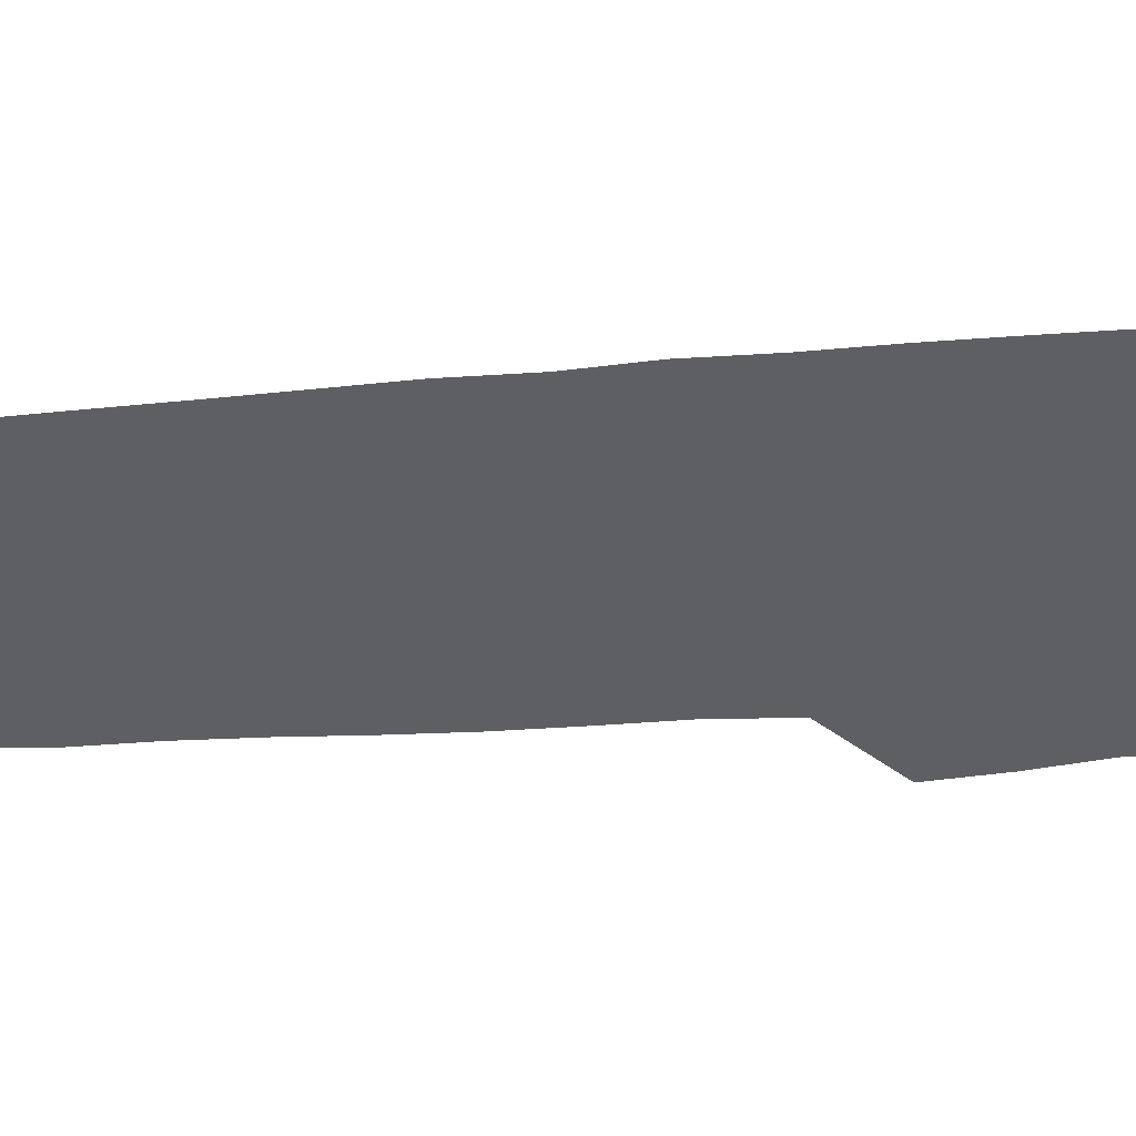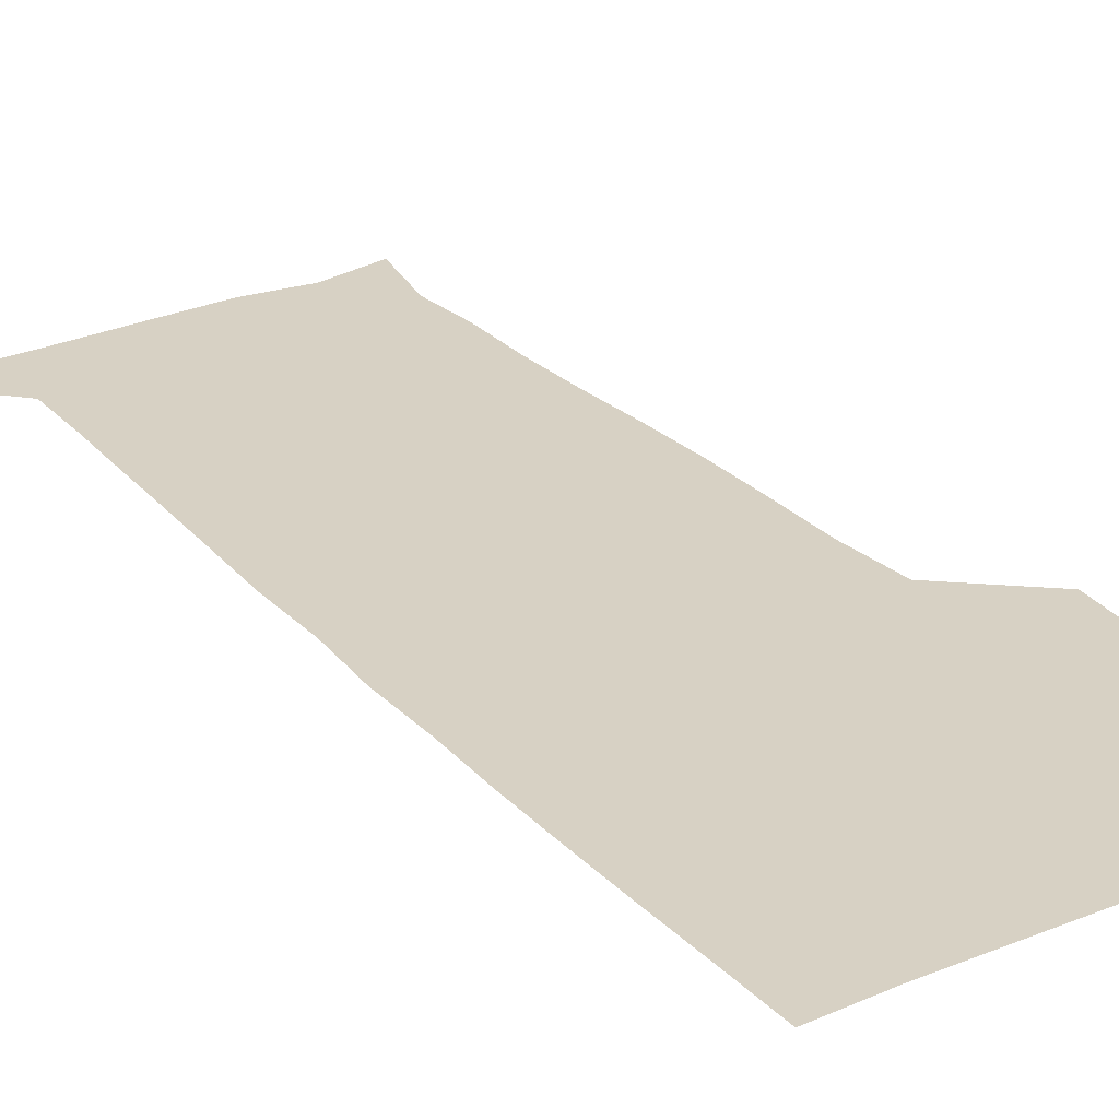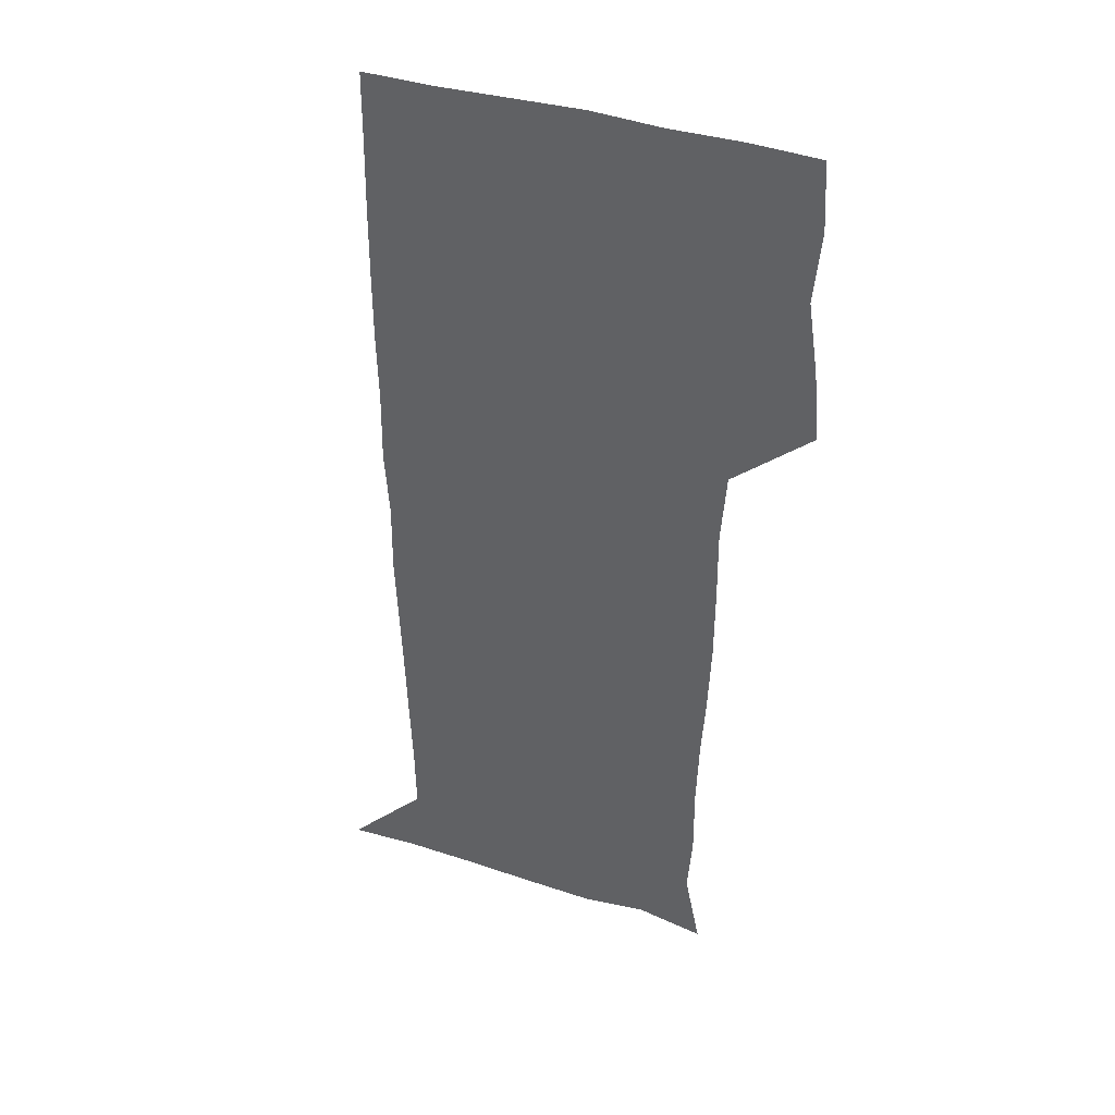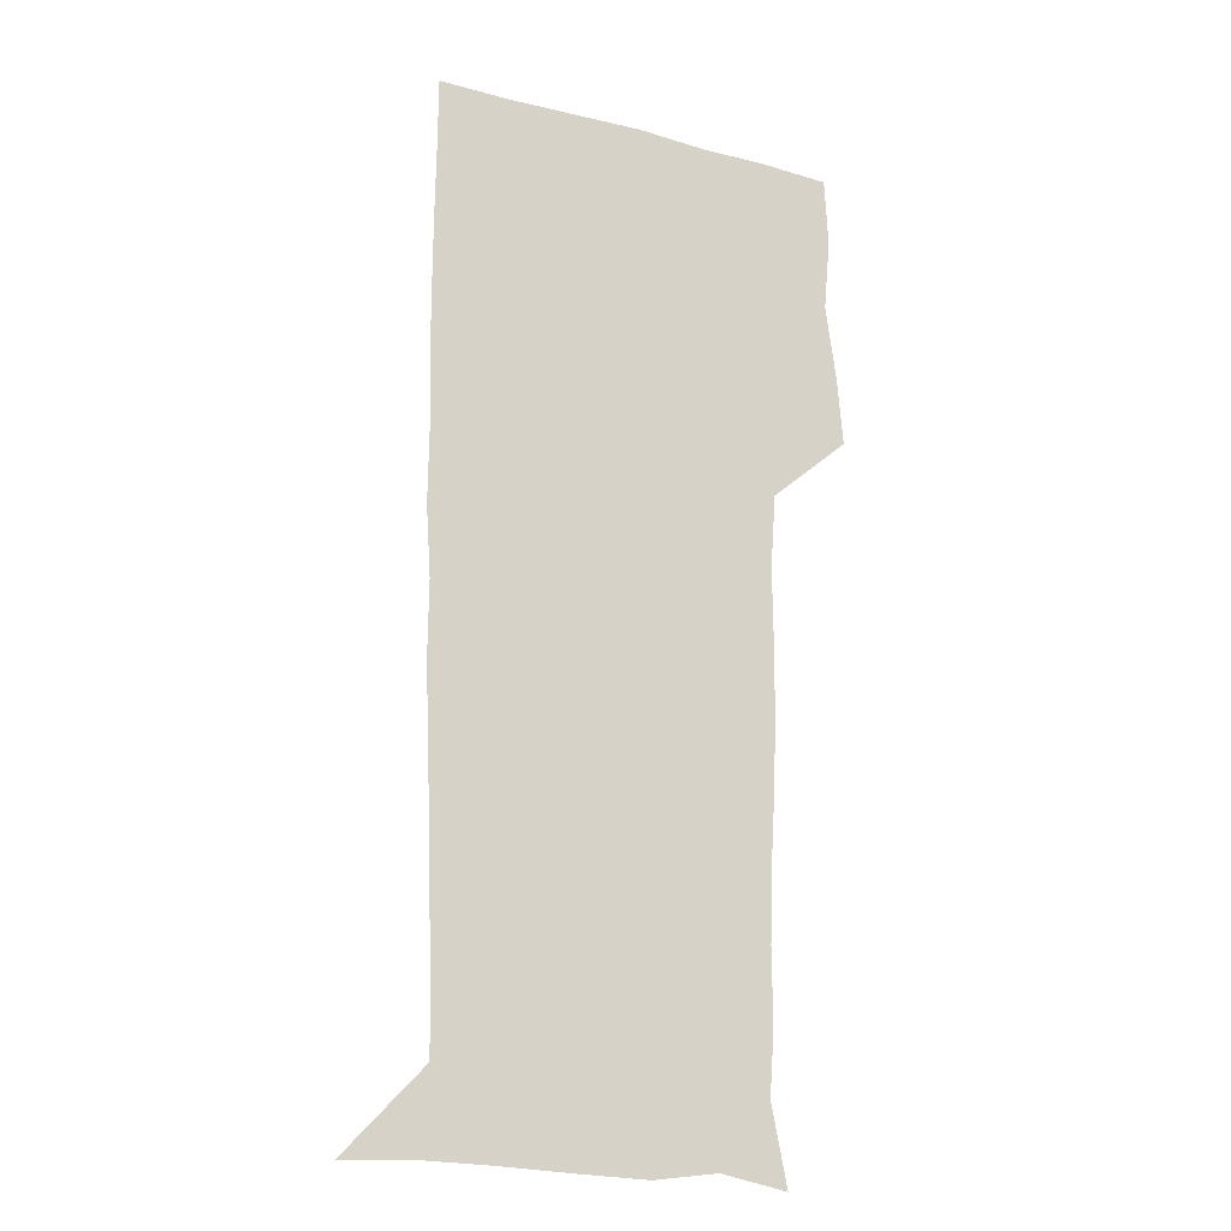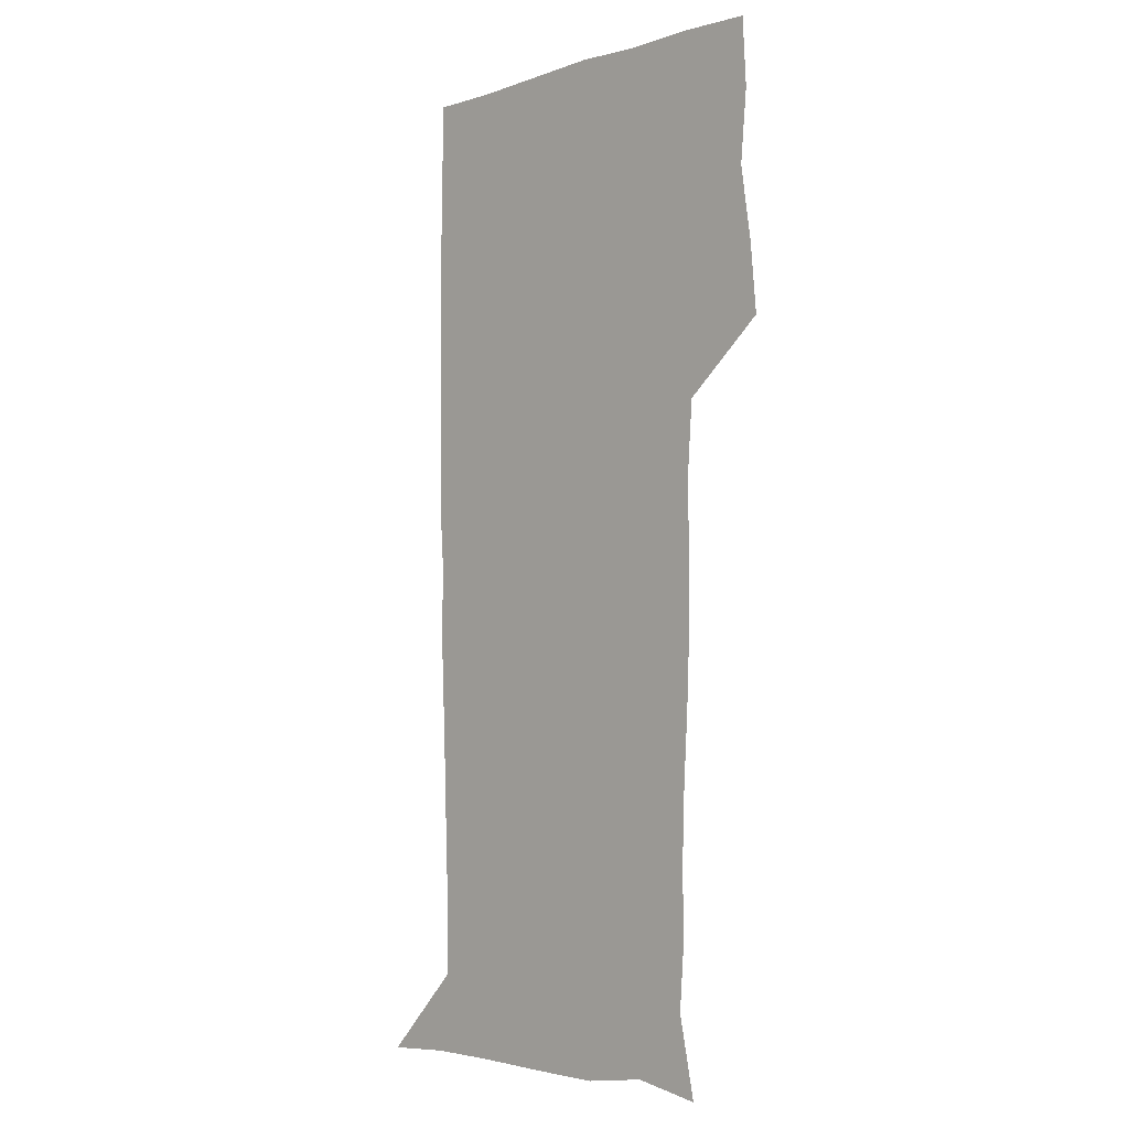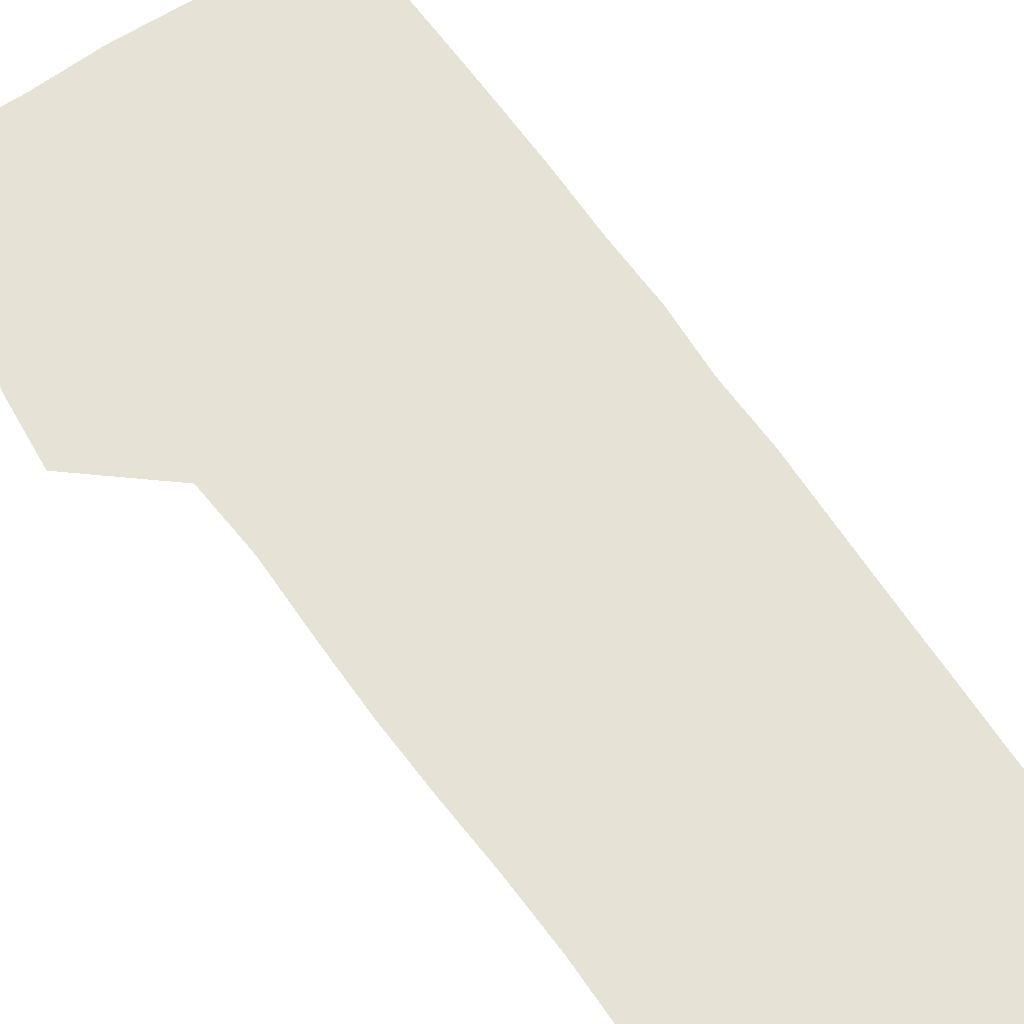
<metadata>
{"format":"obj","ext":"obj","renderer":"f3d","projection":"perspective","resolution":1024,"background":"white","views":[{"elev":-39.6,"azim":95.3,"up":"+Z"},{"elev":27.1,"azim":146.7,"up":"+Z"},{"elev":40.0,"azim":-159.0,"up":"+Y"},{"elev":-18.2,"azim":152.8,"up":"+Y"},{"elev":-4.7,"azim":-134.2,"up":"+Y"},{"elev":63.1,"azim":-34.8,"up":"+Z"}]}
</metadata>
<code>
v 474.2 448.9 0
v 476.9 478.7 0
v 481.5 510 0
v 478.6 540.9 0
v 480.2 569.9 0
v 509.4 142 0
v 516.2 175.8 0
v 514.2 202.8 0
v 514.6 234.1 0
v 513.5 265 0
v 511.7 295.1 0
v 510.5 325.4 0
v 510.4 356.5 0
v 510.8 388.8 0
v 508.5 419.7 0
v 512.5 451.2 0
v 510.7 480.5 0
v 513.1 510.2 0
v 513.1 539.4 0
v 509.8 571.1 0
v 538.5 147.7 0
v 543.9 181.6 0
v 545.9 213.7 0
v 545.5 243 0
v 544.3 271.9 0
v 543.7 301.9 0
v 543.1 331.7 0
v 542.4 361.6 0
v 542.1 391.9 0
v 543 422.6 0
v 543.8 452.3 0
v 543.5 481.2 0
v 543.6 510.1 0
v 544.1 538.1 0
v 540.4 570.8 0
v 566.9 144 0
v 571.7 183.6 0
v 574 218.9 0
v 573.3 245.9 0
v 573.1 275.2 0
v 572.7 304.6 0
v 572.5 334.2 0
v 572.5 364.1 0
v 572.6 393.9 0
v 572.6 423.3 0
v 573.1 452.8 0
v 572.6 481.5 0
v 572.7 510.2 0
v 572.4 538.9 0
v 570 572.3 0
v 598.1 145.1 0
v 600 187 0
v 600.5 216.7 0
v 600.6 245 0
v 600.7 276 0
v 600.8 304.6 0
v 601 336.2 0
v 601 364.9 0
v 601.2 393.7 0
v 601.4 423 0
v 601.4 452.7 0
v 601.4 481.5 0
v 601.5 510.4 0
v 601.3 538.7 0
v 600.3 571.4 0
v 629.7 146.5 0
v 627.8 183.2 0
v 627.5 215.4 0
v 627.9 244.6 0
v 628.3 274.4 0
v 629.1 303.4 0
v 629 334.3 0
v 629.2 363.9 0
v 630 392.8 0
v 630.5 422.3 0
v 630.3 452.2 0
v 630.5 481.4 0
v 630.7 510.7 0
v 630.4 540 0
v 630.7 570.5 0
v 659.8 147.3 0
v 655 181.1 0
v 655.4 209.8 0
v 656.6 239 0
v 657.6 269 0
v 658.7 298.7 0
v 660 328.7 0
v 659.6 360.1 0
v 661.6 389.6 0
v 661.2 420.5 0
v 661.9 450.6 0
v 661.9 480.8 0
v 661.7 511 0
v 661.2 541 0
v 661 570.8 0
v 689.1 145.9 0
v 691 571 0
v 691 601 0
f 15 16 1
f 1 16 2
f 16 17 2
f 2 17 3
f 17 18 3
f 3 18 4
f 18 19 4
f 4 19 5
f 19 20 5
f 6 21 7
f 21 22 7
f 7 22 8
f 22 23 8
f 8 23 9
f 23 24 9
f 9 24 10
f 24 25 10
f 10 25 11
f 25 26 11
f 11 26 12
f 26 27 12
f 12 27 13
f 27 28 13
f 13 28 14
f 28 29 14
f 14 29 15
f 29 30 15
f 15 30 16
f 30 31 16
f 16 31 17
f 31 32 17
f 17 32 18
f 32 33 18
f 18 33 19
f 33 34 19
f 19 34 20
f 34 35 20
f 21 36 22
f 36 37 22
f 22 37 23
f 37 38 23
f 23 38 24
f 38 39 24
f 24 39 25
f 39 40 25
f 25 40 26
f 40 41 26
f 26 41 27
f 41 42 27
f 27 42 28
f 42 43 28
f 28 43 29
f 43 44 29
f 29 44 30
f 44 45 30
f 30 45 31
f 45 46 31
f 31 46 32
f 46 47 32
f 32 47 33
f 47 48 33
f 33 48 34
f 48 49 34
f 34 49 35
f 49 50 35
f 36 51 37
f 51 52 37
f 37 52 38
f 52 53 38
f 38 53 39
f 53 54 39
f 39 54 40
f 54 55 40
f 40 55 41
f 55 56 41
f 41 56 42
f 56 57 42
f 42 57 43
f 57 58 43
f 43 58 44
f 58 59 44
f 44 59 45
f 59 60 45
f 45 60 46
f 60 61 46
f 46 61 47
f 61 62 47
f 47 62 48
f 62 63 48
f 48 63 49
f 63 64 49
f 49 64 50
f 64 65 50
f 51 66 52
f 66 67 52
f 52 67 53
f 67 68 53
f 53 68 54
f 68 69 54
f 54 69 55
f 69 70 55
f 55 70 56
f 70 71 56
f 56 71 57
f 71 72 57
f 57 72 58
f 72 73 58
f 58 73 59
f 73 74 59
f 59 74 60
f 74 75 60
f 60 75 61
f 75 76 61
f 61 76 62
f 76 77 62
f 62 77 63
f 77 78 63
f 63 78 64
f 78 79 64
f 64 79 65
f 79 80 65
f 66 81 67
f 81 82 67
f 67 82 68
f 82 83 68
f 68 83 69
f 83 84 69
f 69 84 70
f 84 85 70
f 70 85 71
f 85 86 71
f 71 86 72
f 86 87 72
f 72 87 73
f 87 88 73
f 73 88 74
f 88 89 74
f 74 89 75
f 89 90 75
f 75 90 76
f 90 91 76
f 76 91 77
f 91 92 77
f 77 92 78
f 92 93 78
f 78 93 79
f 93 94 79
f 79 94 80
f 94 95 80
f 81 96 82

</code>
